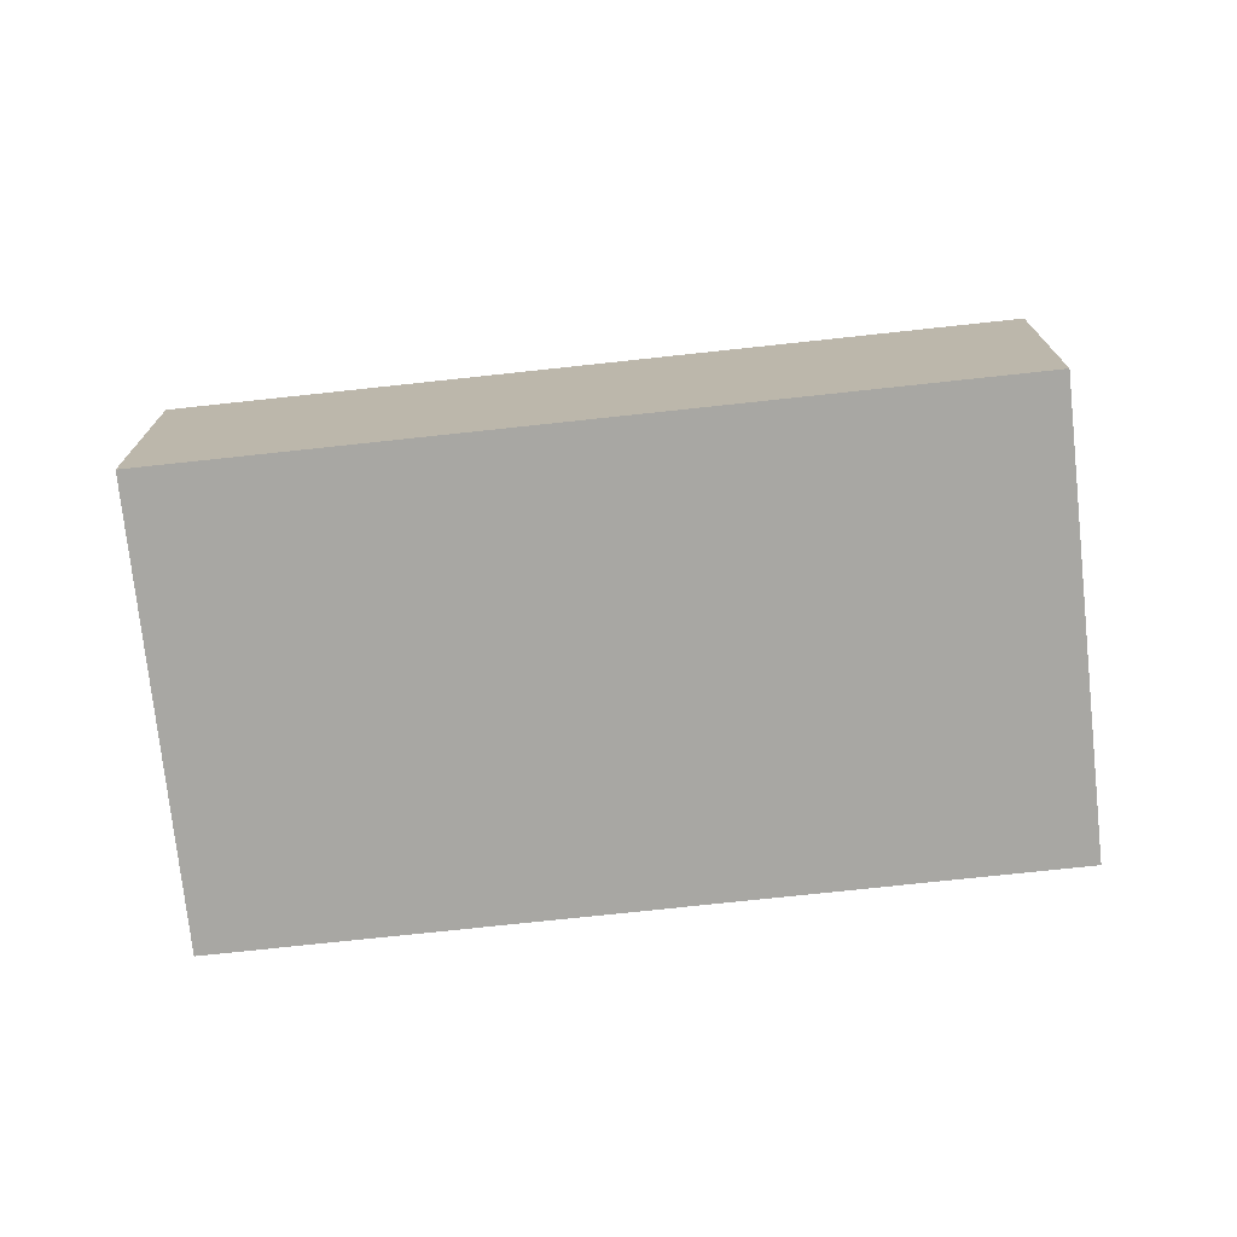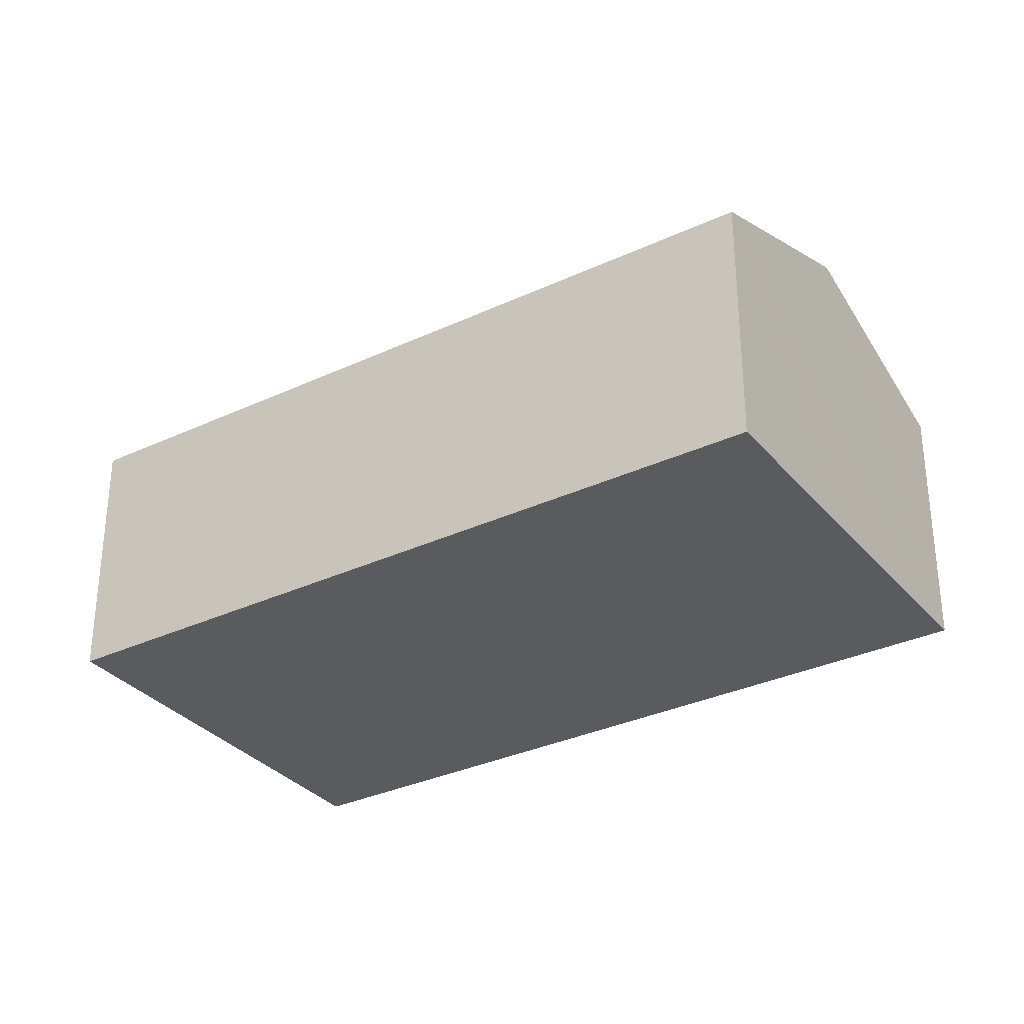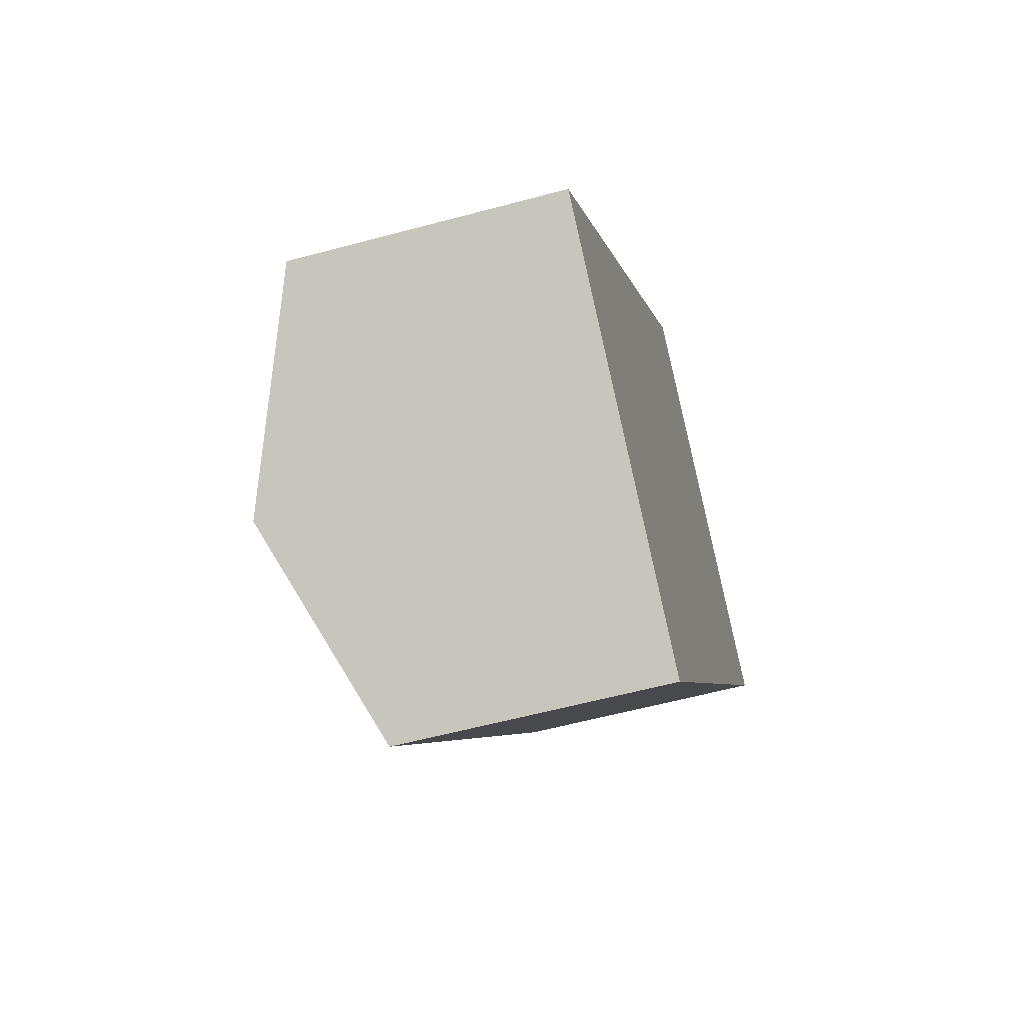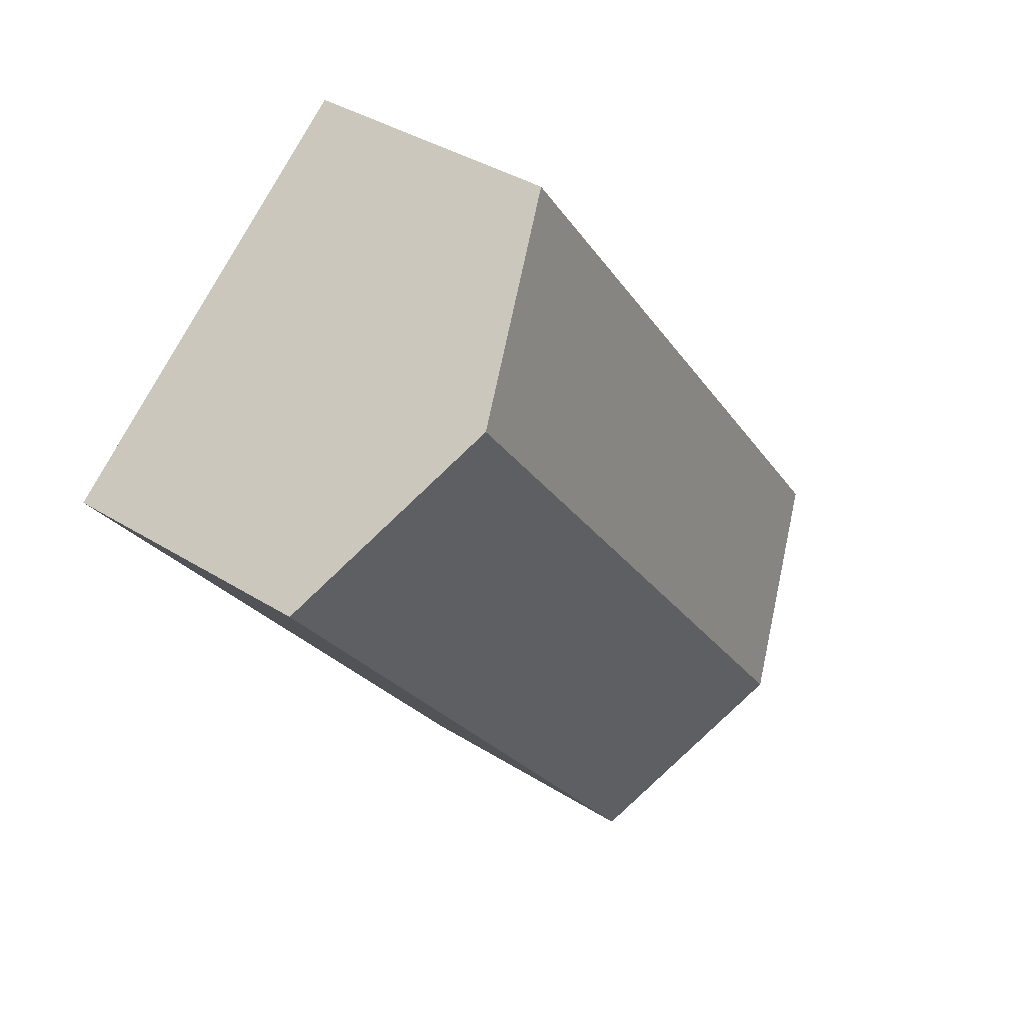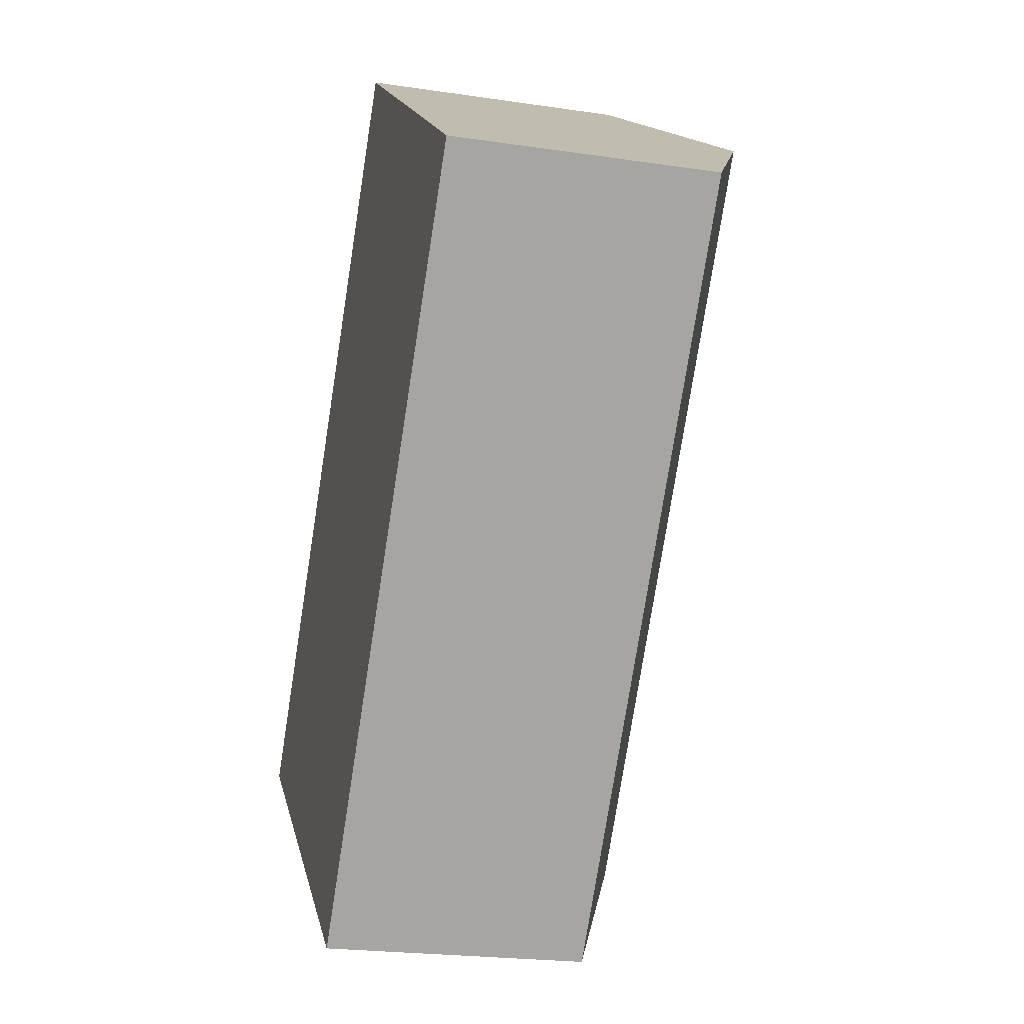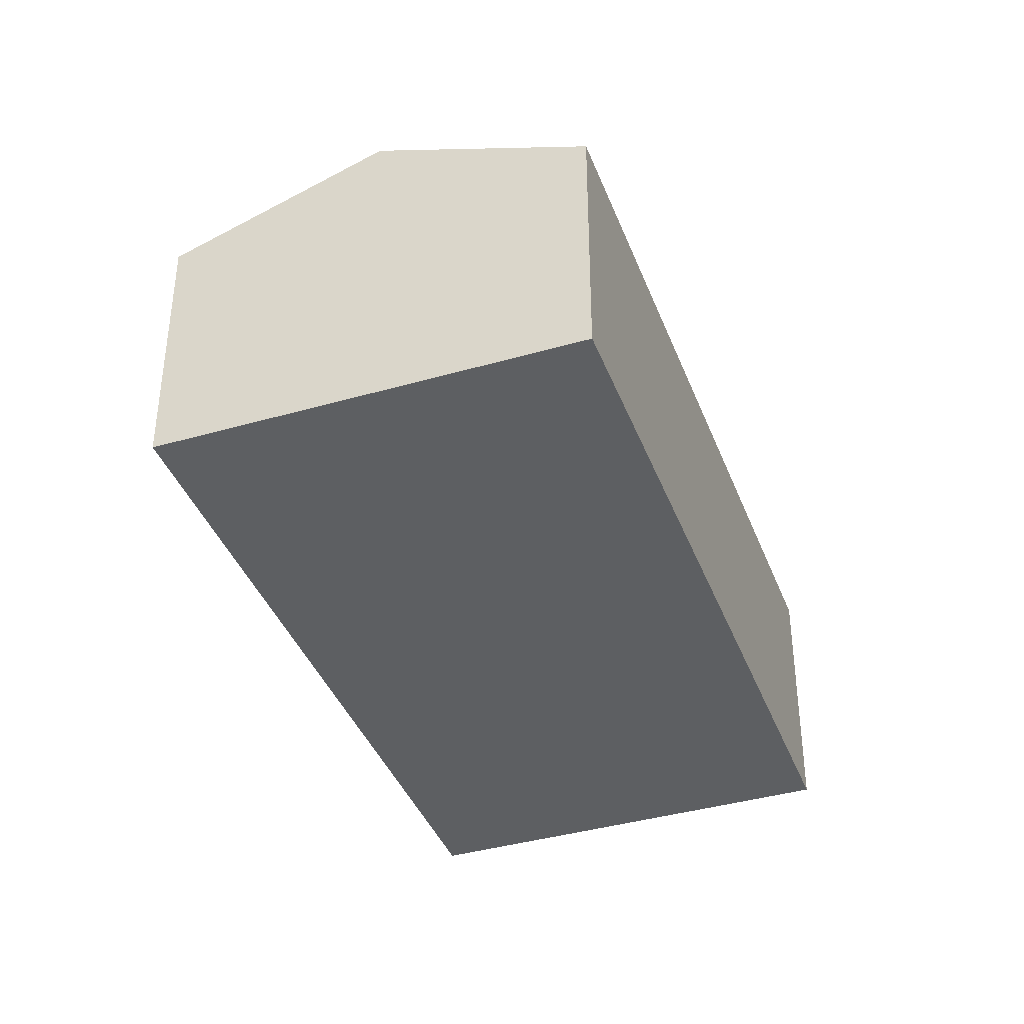
<metadata>
{"format":"obj","ext":"obj","renderer":"f3d","projection":"perspective","resolution":1024,"background":"white","views":[{"elev":-74.5,"azim":-46.0,"up":"+Y"},{"elev":-32.4,"azim":161.0,"up":"+Y"},{"elev":-57.6,"azim":-74.3,"up":"+Z"},{"elev":37.6,"azim":128.9,"up":"+Z"},{"elev":-22.3,"azim":75.5,"up":"+Z"},{"elev":-39.5,"azim":-122.4,"up":"+Y"}]}
</metadata>
<code>
v  3.563 2.66 -2.768
v  6.805 3.461 5.081
v  8.587 2.66 3.696
v  1.782 3.461 -1.384
v  5.024 2.66 6.465
v  0 2.66 1.629e-16
v  0 0 0
v  5.024 -3.959e-16 6.465
v  6.805 -3.111e-16 5.081
v  8.587 -2.263e-16 3.696
v  3.563 1.695e-16 -2.768
v  1.782 8.475e-17 -1.384
g defaultobject
f 1 2 3
f 2 1 4
f 5 4 6
f 4 5 2
f 7 5 6
f 5 7 8
f 8 2 5
f 2 8 3
f 3 8 9
f 3 9 10
f 10 1 3
f 1 10 11
f 4 7 6
f 7 4 1
f 7 1 12
f 12 1 11
f 12 8 7
f 8 12 9
f 9 12 11
f 9 11 10

</code>
